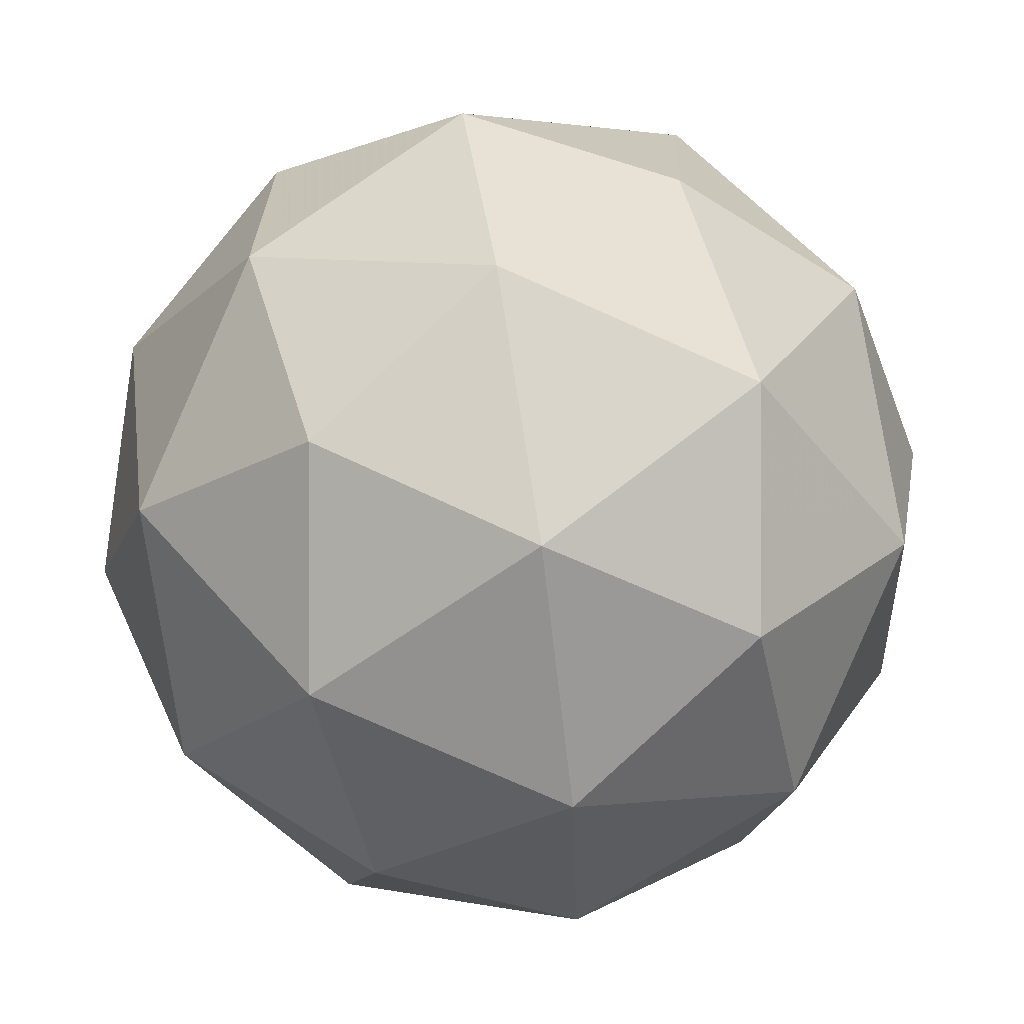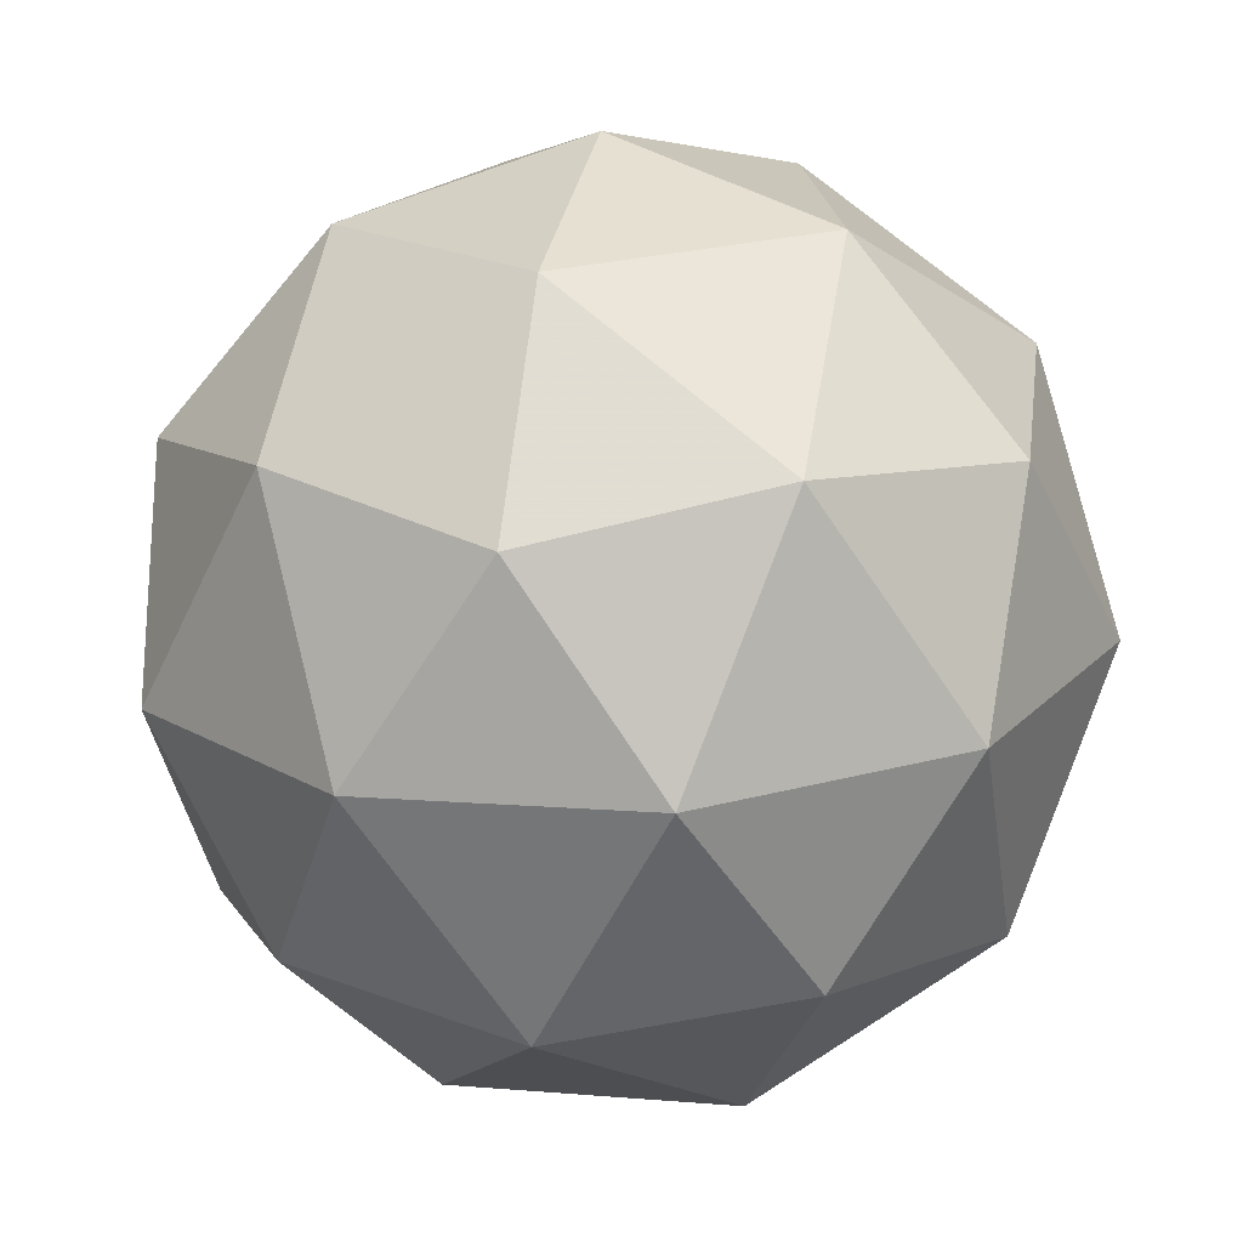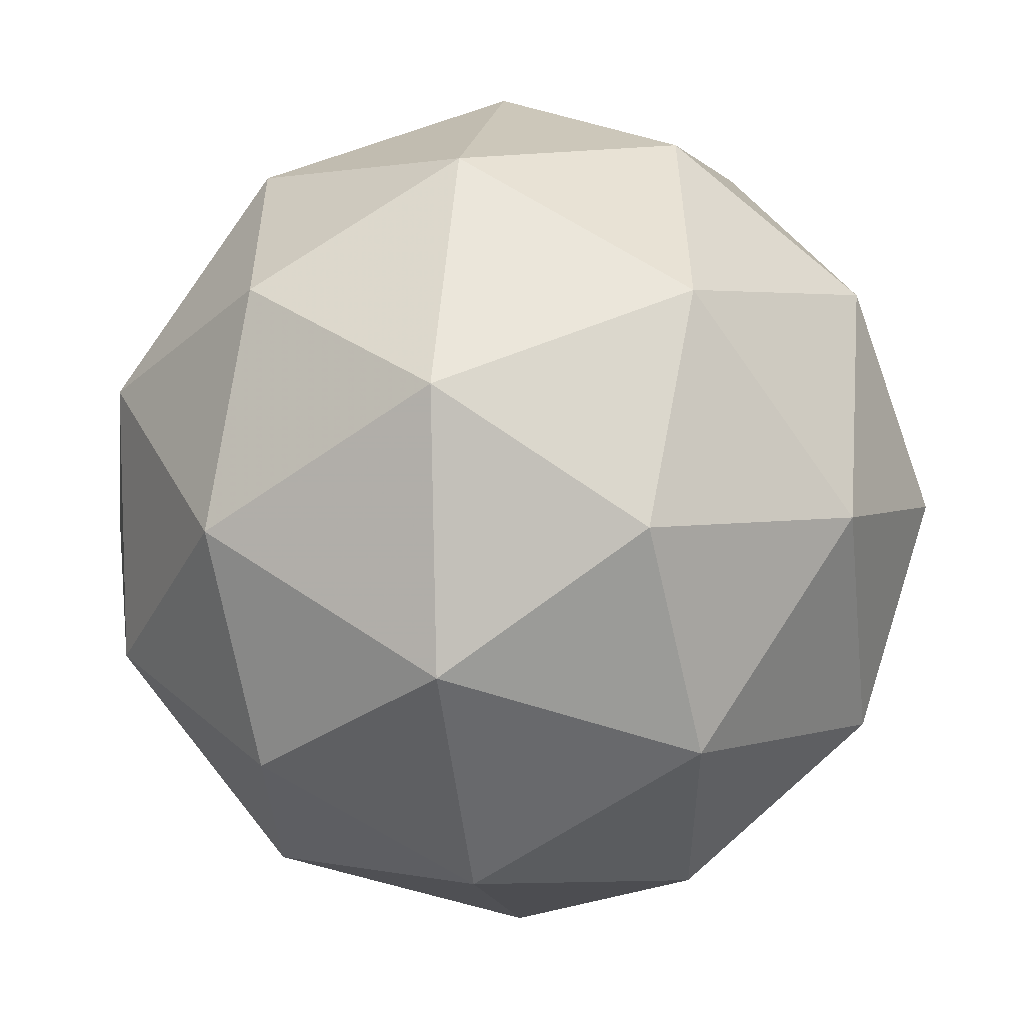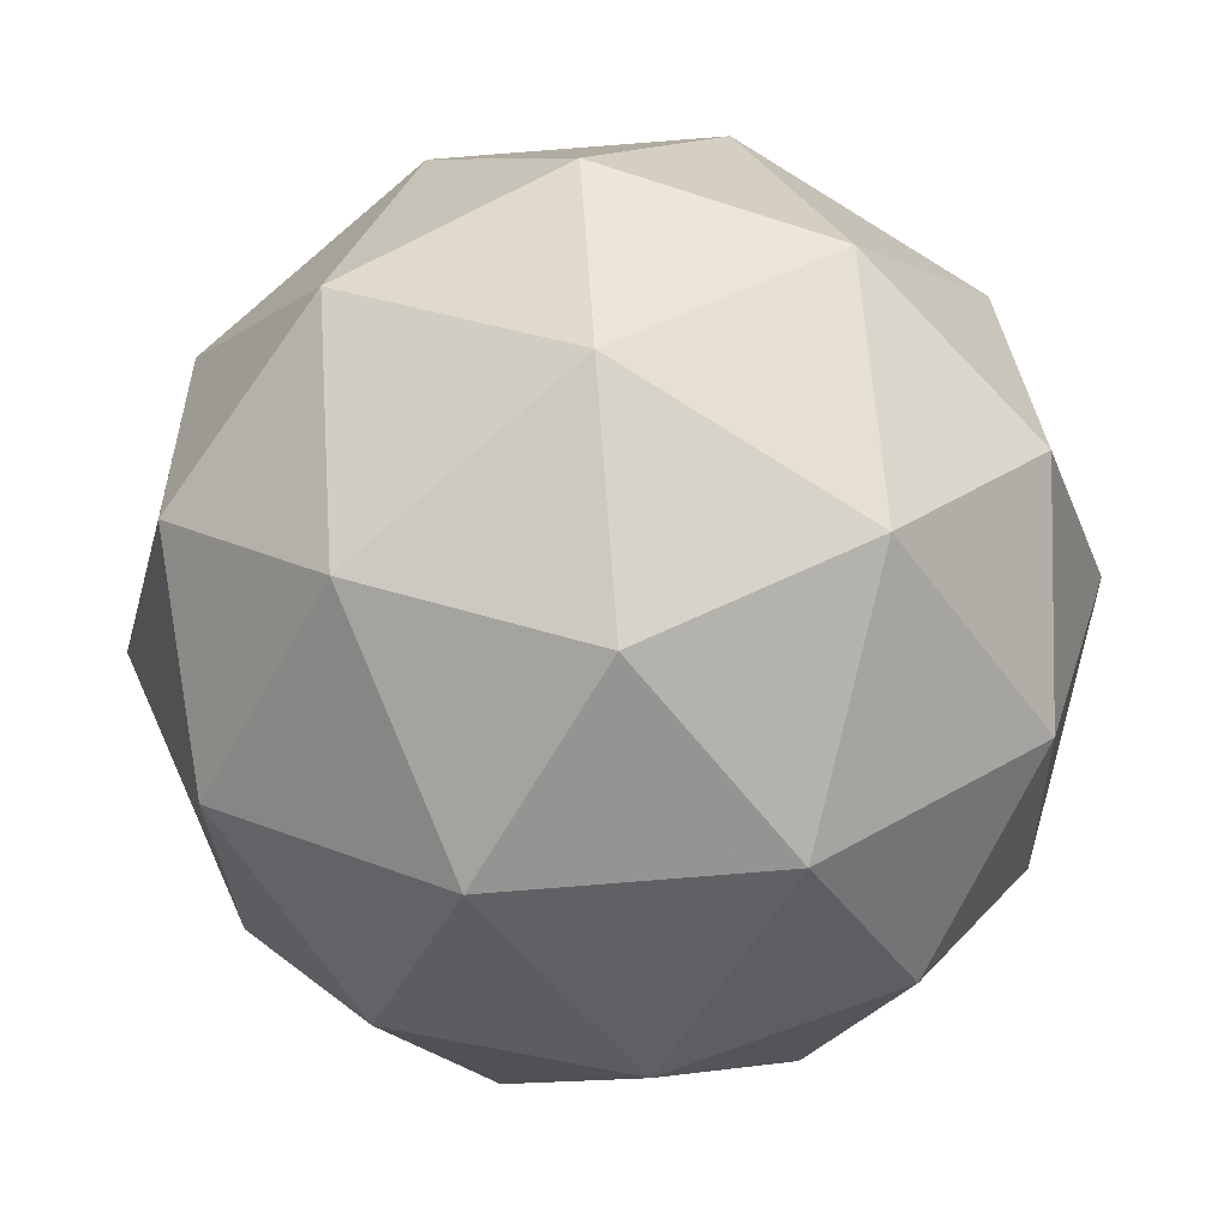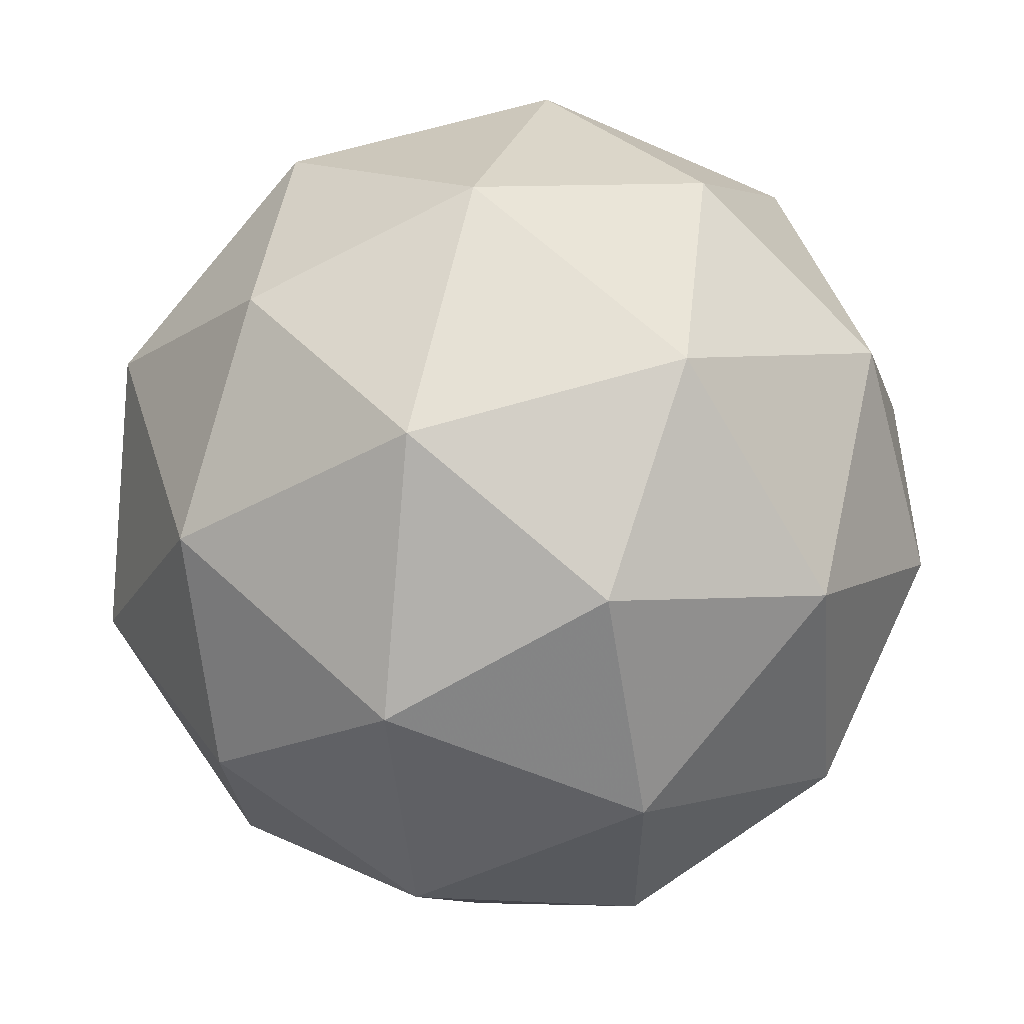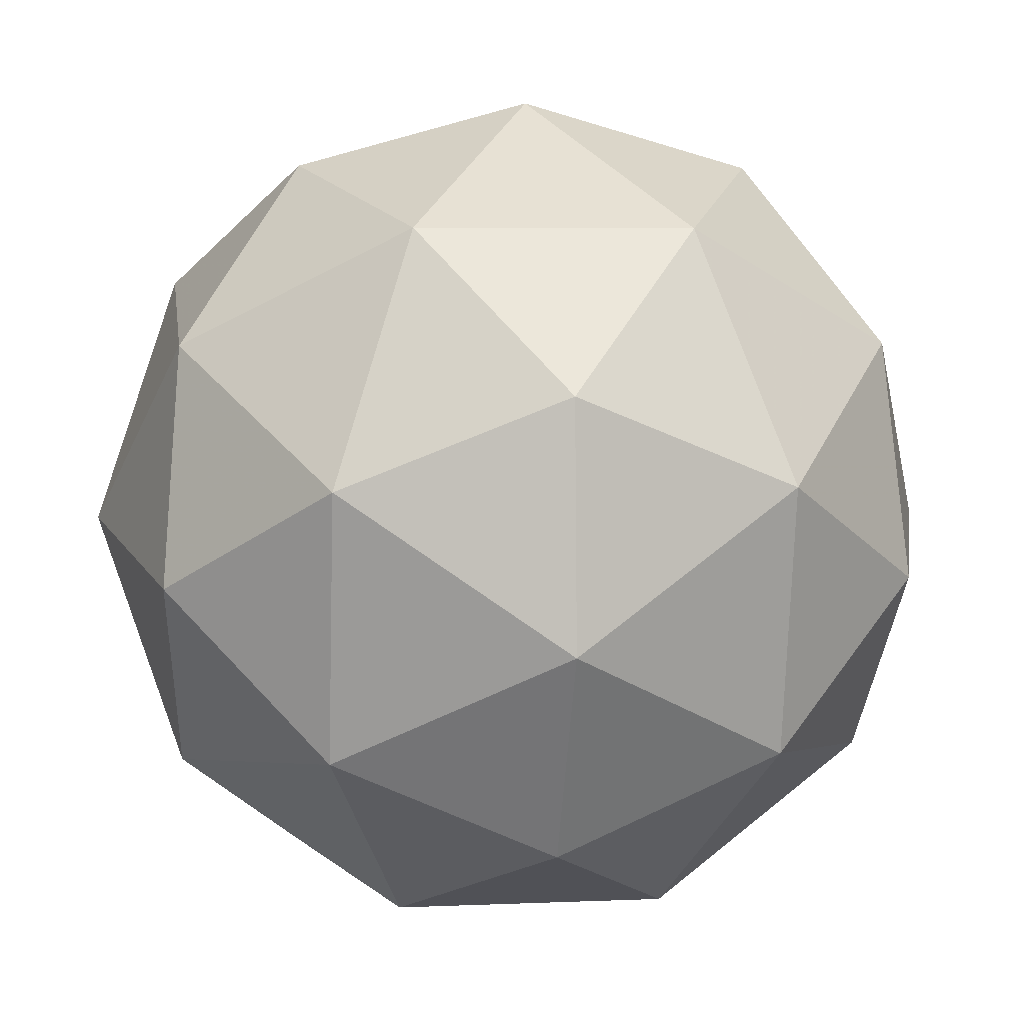
<metadata>
{"format":"obj","ext":"obj","renderer":"f3d","projection":"perspective","resolution":1024,"background":"white","views":[{"elev":-0.7,"azim":160.2,"up":"+Z"},{"elev":65.6,"azim":-104.2,"up":"+Y"},{"elev":-56.6,"azim":-129.3,"up":"+Z"},{"elev":-65.2,"azim":38.6,"up":"+Y"},{"elev":59.5,"azim":176.4,"up":"+Z"},{"elev":41.5,"azim":67.3,"up":"+Z"}]}
</metadata>
<code>
v 7.636 -3.889 -9.355
v 7.566 -3.892 -9.307
v 7.625 -3.952 -9.3
v 7.655 -3.968 -9.377
v 7.615 -3.917 -9.431
v 7.561 -3.87 -9.388
v 7.543 -3.972 -9.3
v 7.598 -4.019 -9.343
v 7.592 -3.997 -9.424
v 7.534 -3.937 -9.431
v 7.503 -3.922 -9.354
v 7.523 -4 -9.377
v 7.639 -3.916 -9.321
v 7.605 -3.881 -9.325
v 7.598 -3.918 -9.293
v 7.561 -3.87 -9.344
v 7.601 -3.868 -9.372
v 7.657 -3.926 -9.366
v 7.65 -3.963 -9.334
v 7.634 -3.896 -9.398
v 7.645 -3.942 -9.411
v 7.59 -3.884 -9.417
v 7.527 -3.9 -9.324
v 7.524 -3.887 -9.372
v 7.585 -3.965 -9.289
v 7.55 -3.93 -9.292
v 7.634 -4.002 -9.359
v 7.617 -3.993 -9.314
v 7.608 -3.959 -9.439
v 7.631 -3.989 -9.407
v 7.542 -3.896 -9.417
v 7.574 -3.924 -9.443
v 7.513 -3.947 -9.32
v 7.569 -4.005 -9.314
v 7.597 -4.019 -9.387
v 7.56 -3.971 -9.439
v 7.508 -3.927 -9.397
v 7.525 -3.994 -9.333
v 7.501 -3.964 -9.365
v 7.557 -4.021 -9.359
v 7.553 -4.008 -9.407
v 7.519 -3.973 -9.41
f 1 14 13
f 2 14 16
f 1 13 18
f 1 18 20
f 1 20 17
f 2 16 23
f 3 15 25
f 4 19 27
f 5 21 29
f 6 22 31
f 2 23 26
f 3 25 28
f 4 27 30
f 5 29 32
f 6 31 24
f 7 33 38
f 8 34 40
f 9 35 41
f 10 36 42
f 11 37 39
f 39 42 12
f 39 37 42
f 37 10 42
f 42 41 12
f 42 36 41
f 36 9 41
f 41 40 12
f 41 35 40
f 35 8 40
f 40 38 12
f 40 34 38
f 34 7 38
f 38 39 12
f 38 33 39
f 33 11 39
f 24 37 11
f 24 31 37
f 31 10 37
f 32 36 10
f 32 29 36
f 29 9 36
f 30 35 9
f 30 27 35
f 27 8 35
f 28 34 8
f 28 25 34
f 25 7 34
f 26 33 7
f 26 23 33
f 23 11 33
f 31 32 10
f 31 22 32
f 22 5 32
f 29 30 9
f 29 21 30
f 21 4 30
f 27 28 8
f 27 19 28
f 19 3 28
f 25 26 7
f 25 15 26
f 15 2 26
f 23 24 11
f 23 16 24
f 16 6 24
f 17 22 6
f 17 20 22
f 20 5 22
f 20 21 5
f 20 18 21
f 18 4 21
f 18 19 4
f 18 13 19
f 13 3 19
f 16 17 6
f 16 14 17
f 14 1 17
f 13 15 3
f 13 14 15
f 14 2 15

</code>
